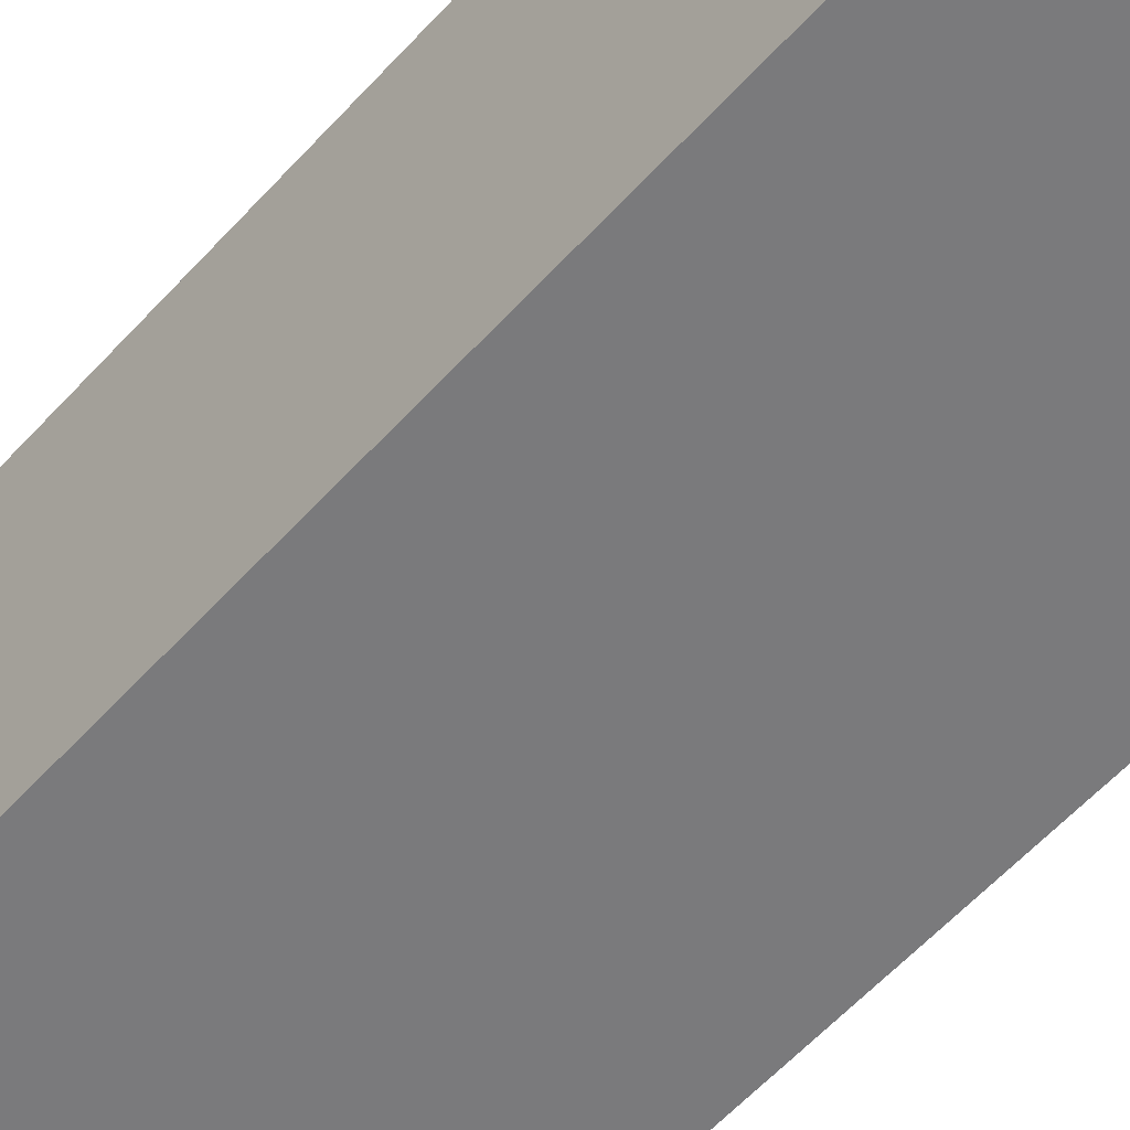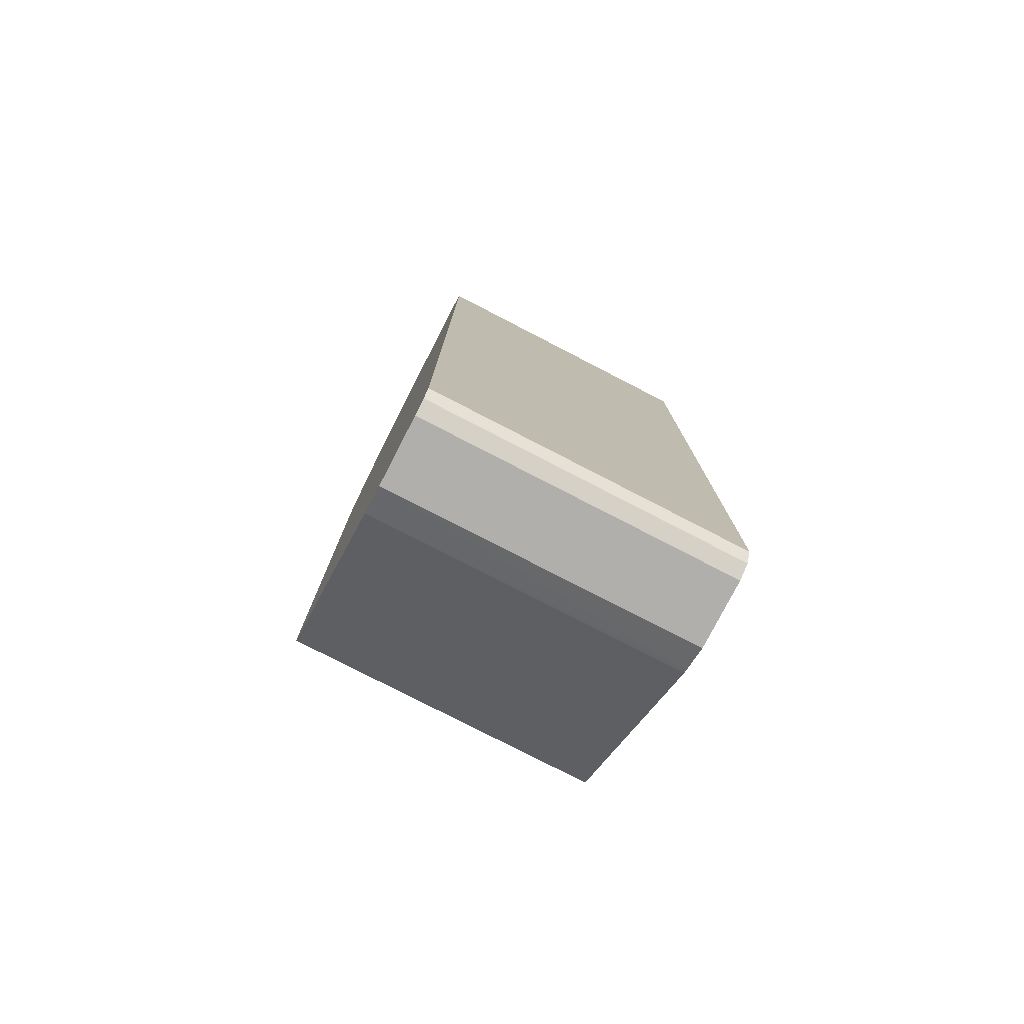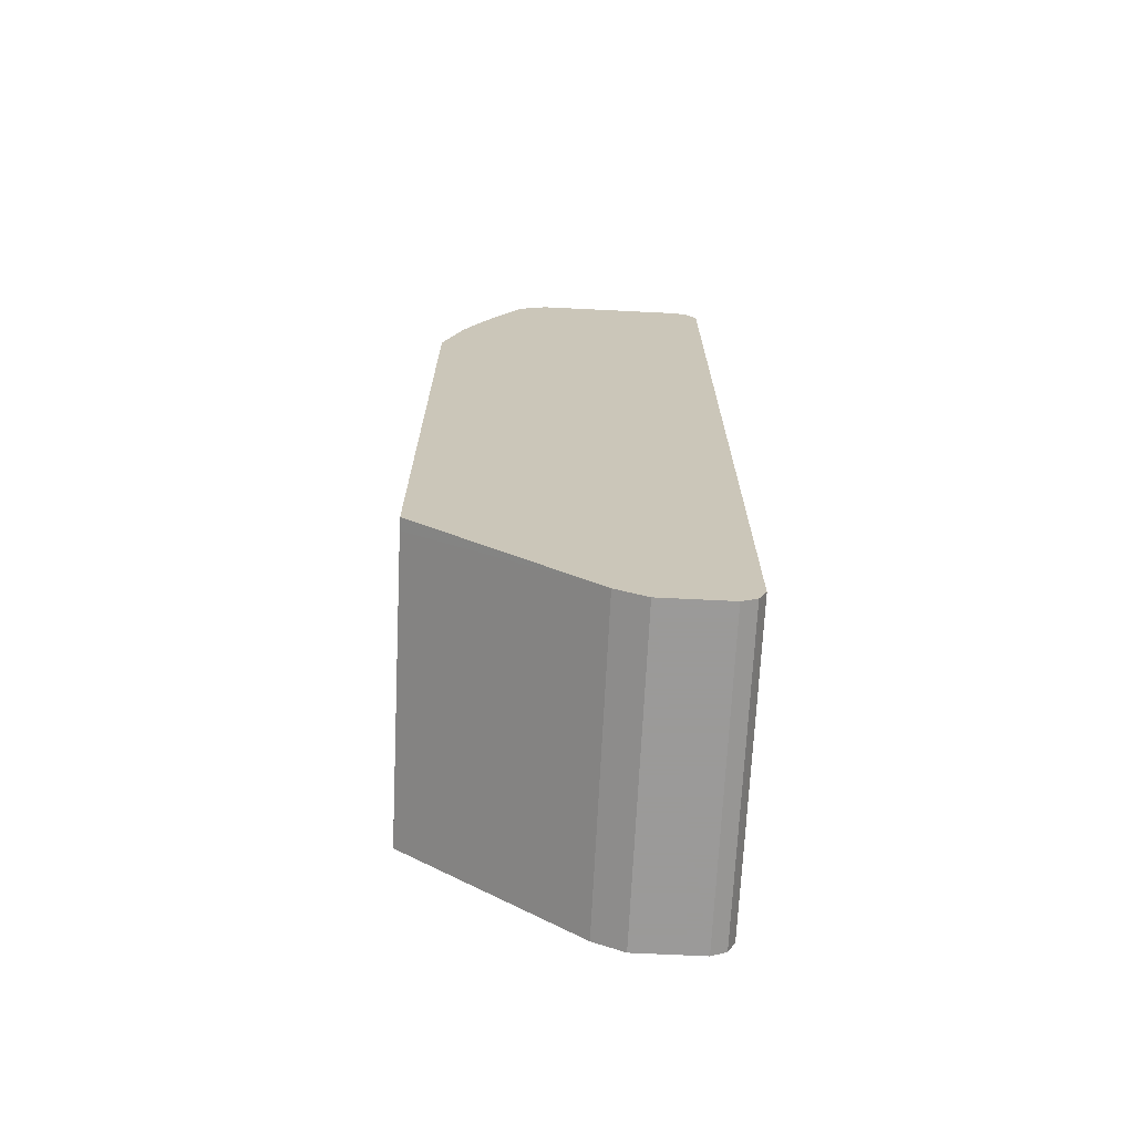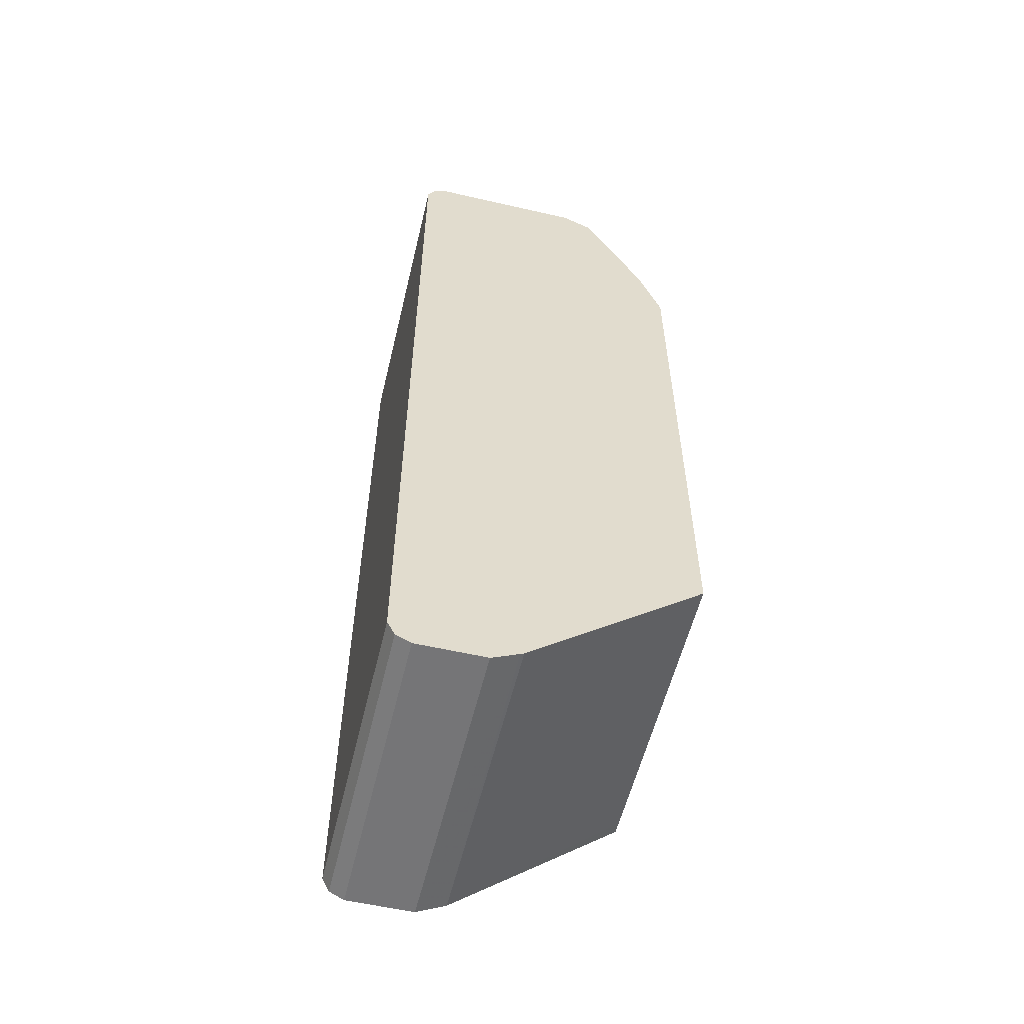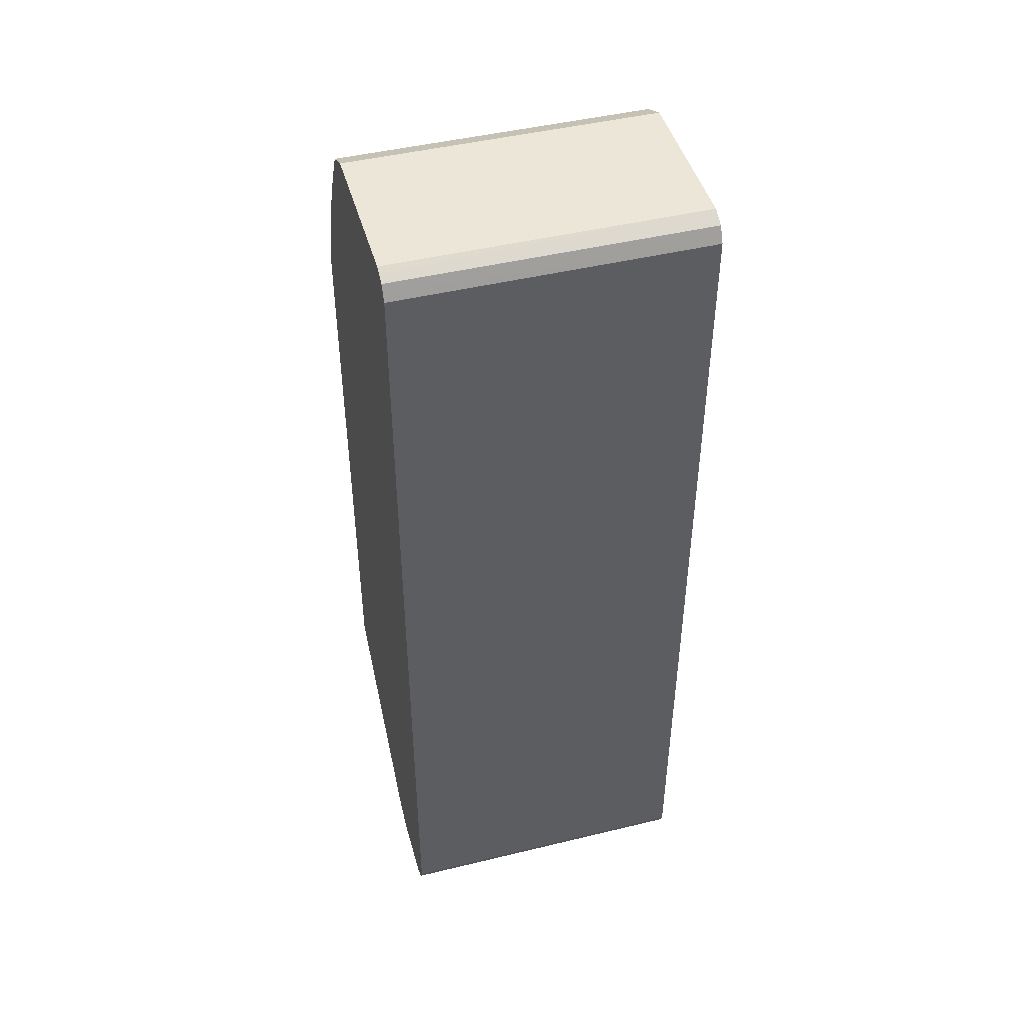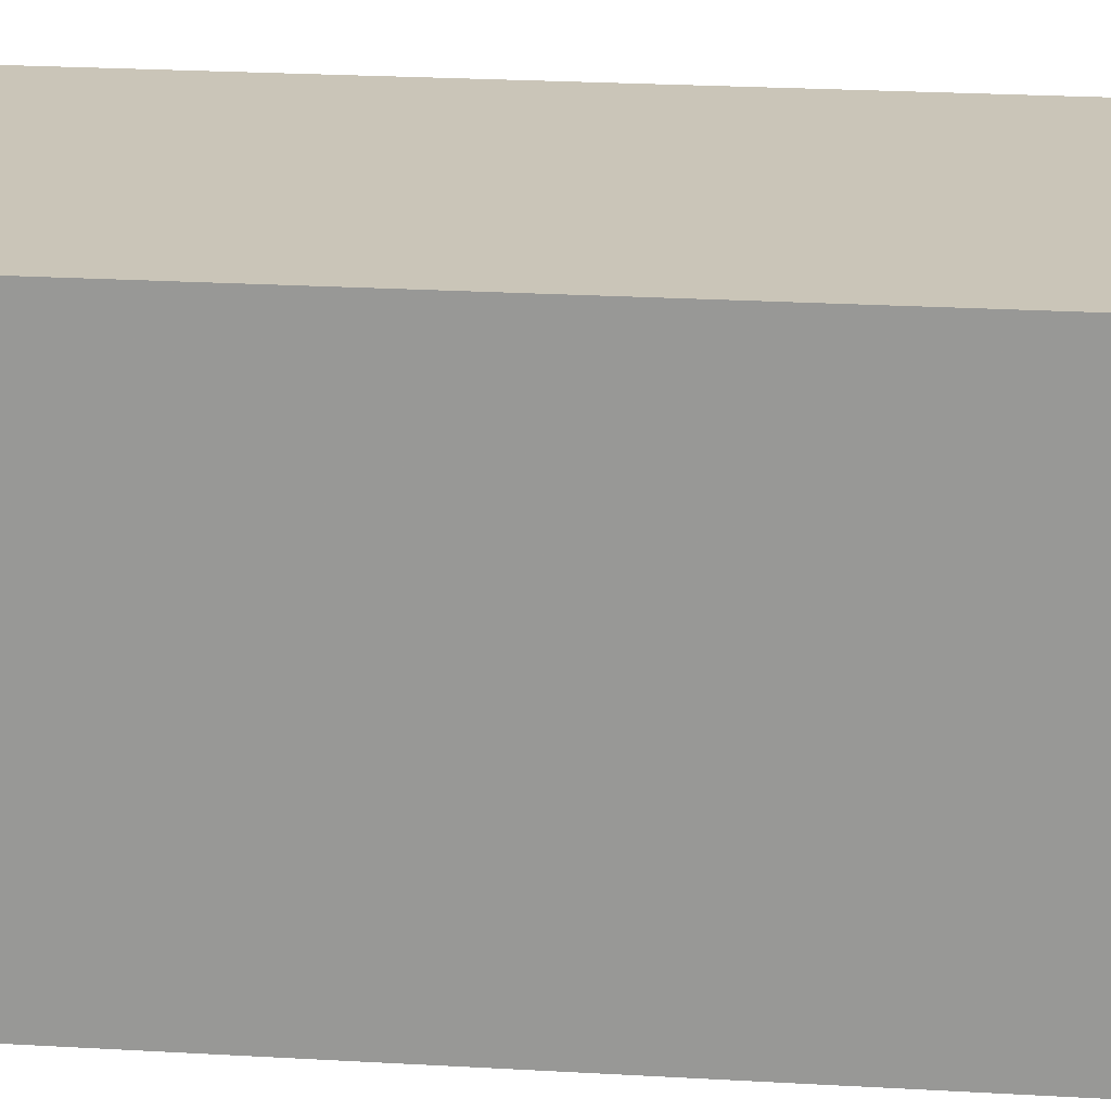
<metadata>
{"format":"obj","ext":"obj","renderer":"f3d","projection":"perspective","resolution":1024,"background":"white","views":[{"elev":-58.2,"azim":138.3,"up":"+Y"},{"elev":-78.2,"azim":62.7,"up":"+Z"},{"elev":-69.5,"azim":-2.8,"up":"+Z"},{"elev":-56.6,"azim":166.5,"up":"+Z"},{"elev":46.1,"azim":74.5,"up":"+Z"},{"elev":20.4,"azim":96.4,"up":"+Y"}]}
</metadata>
<code>
v 0.8076 0.004314 -0.3769
v 0.7537 0.004314 -0.3769
v 0.8196 0.004314 -0.3708
v 0.8076 -0.2431 -0.3769
v 0.7537 -0.2431 -0.3769
v 0.7327 0.004314 -0.3663
v 0.8234 0.004314 -0.3632
v 0.8215 -0.2431 -0.3671
v 0.8196 -0.2431 -0.3708
v 0.7298 -0.2431 -0.3649
v 0.7298 0.004314 -0.3649
v 0.8256 0.004314 -0.3589
v 0.8256 -0.2431 -0.3589
v 0.5922 -0.2431 -0.2512
v 0.5921 -0.2335 -0.2512
v 0.5921 0.004314 -0.2512
v 0.8256 0.004314 0.3589
v 0.8256 -0.2431 0.3589
v 0.5921 -0.2431 -0.03918
v 0.5921 0.004314 0.2095
v 0.8196 0.004314 0.3708
v 0.8223 -0.2431 0.3654
v 0.5921 -0.2431 0.2202
v 0.5921 0.004265 0.2153
v 0.5923 0.004314 0.2153
v 0.8076 0.004314 0.3769
v 0.813 -0.2431 0.3742
v 0.8196 -0.2431 0.3708
v 0.608 -0.2431 0.2692
v 0.6102 0.004314 0.2692
v 0.682 0.004314 0.3769
v 0.8076 -0.2431 0.3769
v 0.6151 -0.2431 0.2855
v 0.617 0.004314 0.2828
v 0.6581 0.004314 0.3649
v 0.6657 -0.2431 0.3687
v 0.682 -0.2431 0.3769
v 0.6331 -0.2431 0.3214
v 0.6281 0.004314 0.3051
v 0.6581 -0.2431 0.3649
v 0.6529 0.004314 0.3546
v 0.6439 -0.2431 0.3409
v 0.6439 0.004314 0.3367
f 15 23 24
f 15 24 20
f 15 19 23
f 4 10 5
f 17 21 22
f 14 19 15
f 17 22 18
f 15 20 16
f 12 18 13
f 6 10 11
f 10 16 11
f 10 15 16
f 10 14 15
f 7 13 8
f 7 12 13
f 5 10 6
f 20 24 25
f 12 17 18
f 21 26 27
f 35 38 42
f 21 28 22
f 4 14 10
f 38 41 43
f 35 42 40
f 35 41 38
f 35 40 36
f 33 39 34
f 33 38 39
f 38 43 39
f 21 27 28
f 31 36 37
f 30 33 34
f 29 33 30
f 26 32 27
f 26 37 32
f 26 31 37
f 24 30 25
f 24 29 30
f 23 29 24
f 31 35 36
f 4 19 14
f 1 34 39
f 4 29 23
f 1 7 3
f 1 12 7
f 4 23 19
f 1 21 17
f 1 26 21
f 1 31 26
f 1 35 31
f 1 41 35
f 1 43 41
f 1 39 43
f 1 30 34
f 1 25 30
f 1 20 25
f 1 16 20
f 1 11 16
f 1 6 11
f 1 2 6
f 1 3 9
f 1 9 4
f 1 17 12
f 1 5 2
f 4 33 29
f 4 38 33
f 4 42 38
f 1 4 5
f 4 36 40
f 4 37 36
f 4 32 37
f 4 27 32
f 4 40 42
f 4 22 28
f 4 18 22
f 4 13 18
f 4 8 13
f 4 9 8
f 3 8 9
f 3 7 8
f 2 5 6
f 4 28 27

</code>
